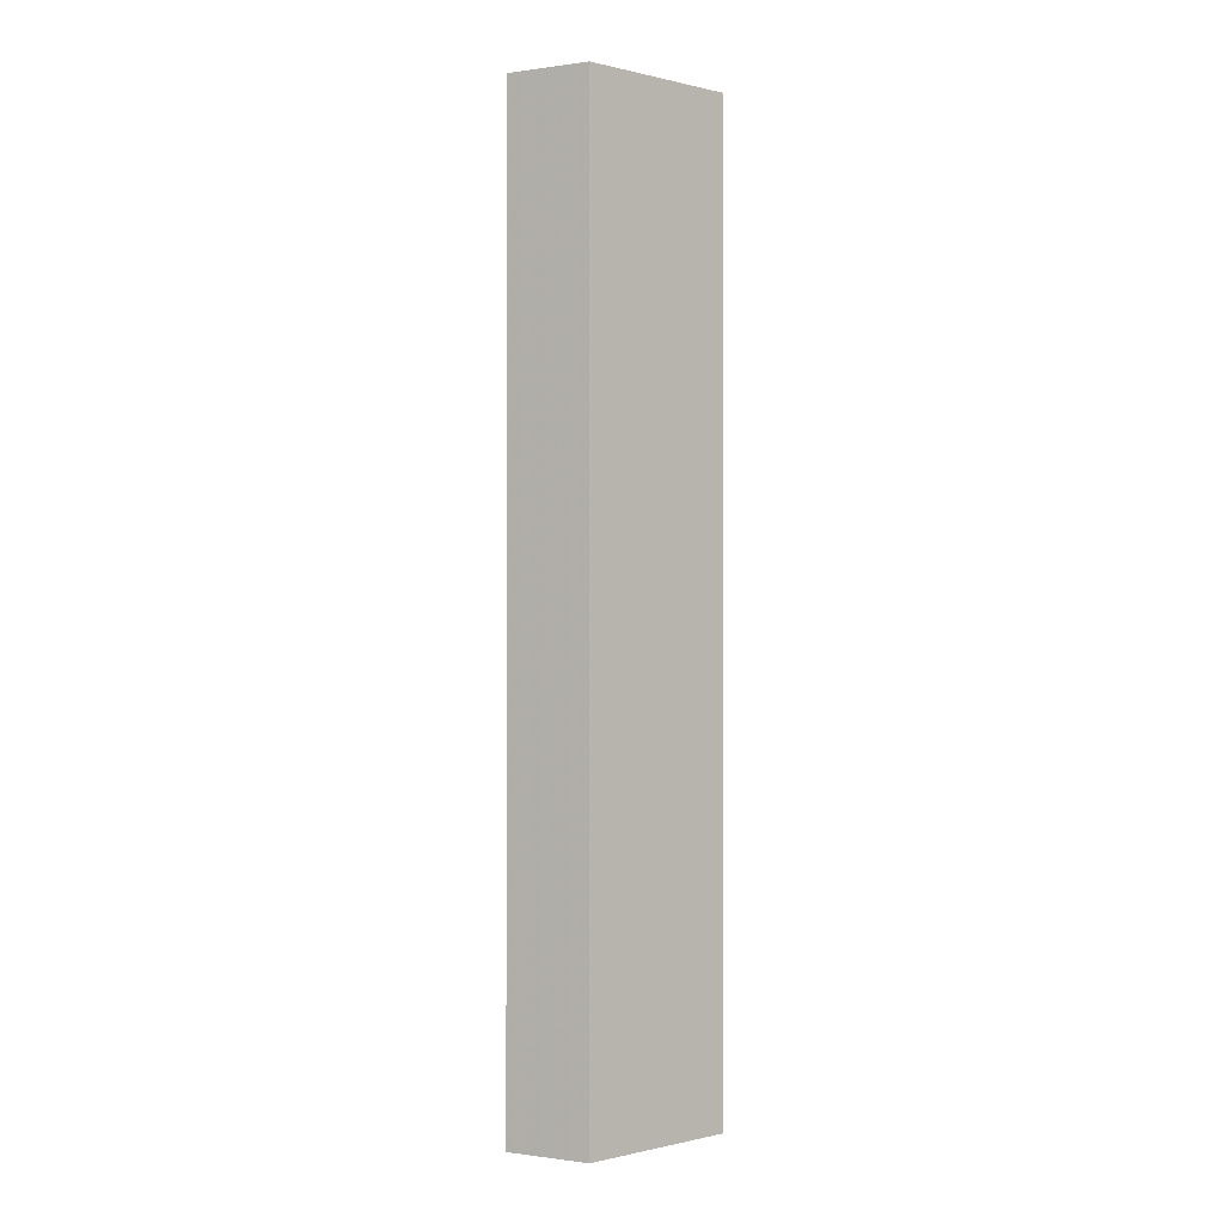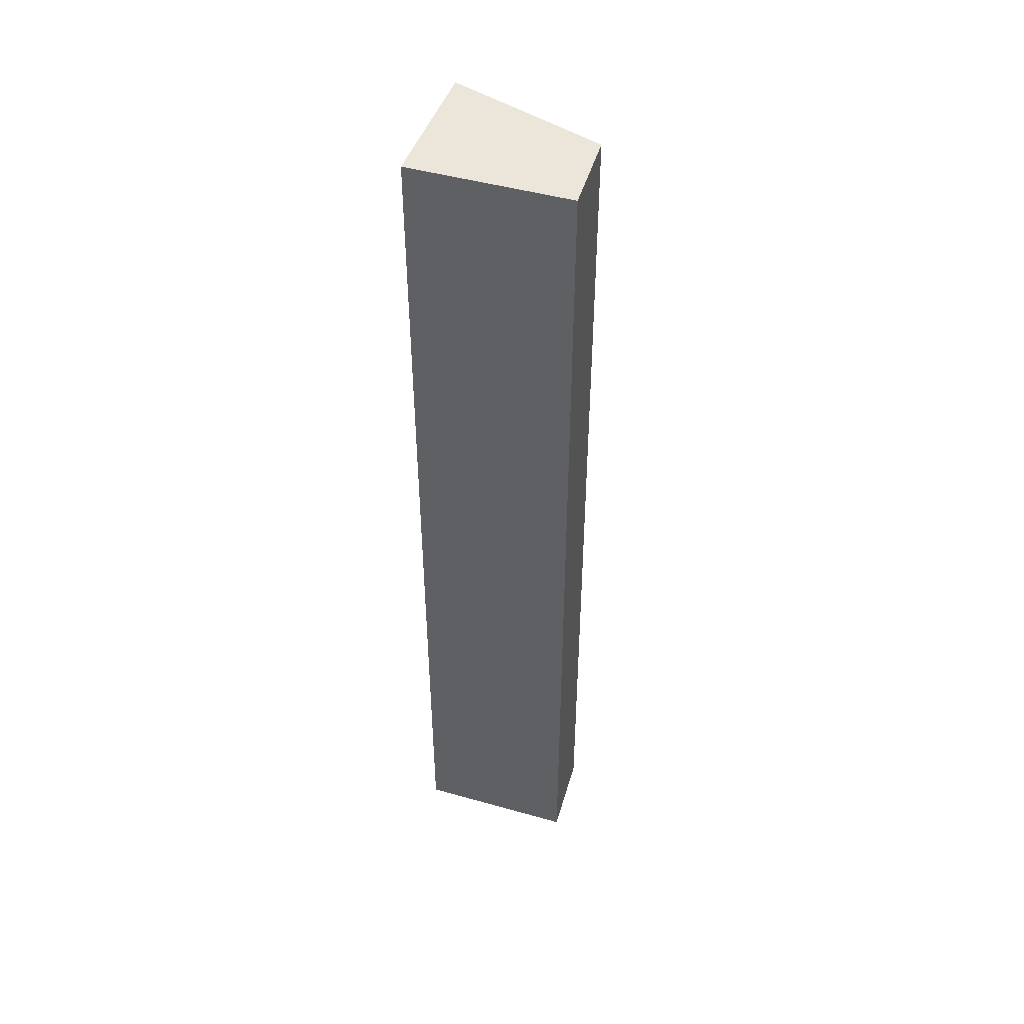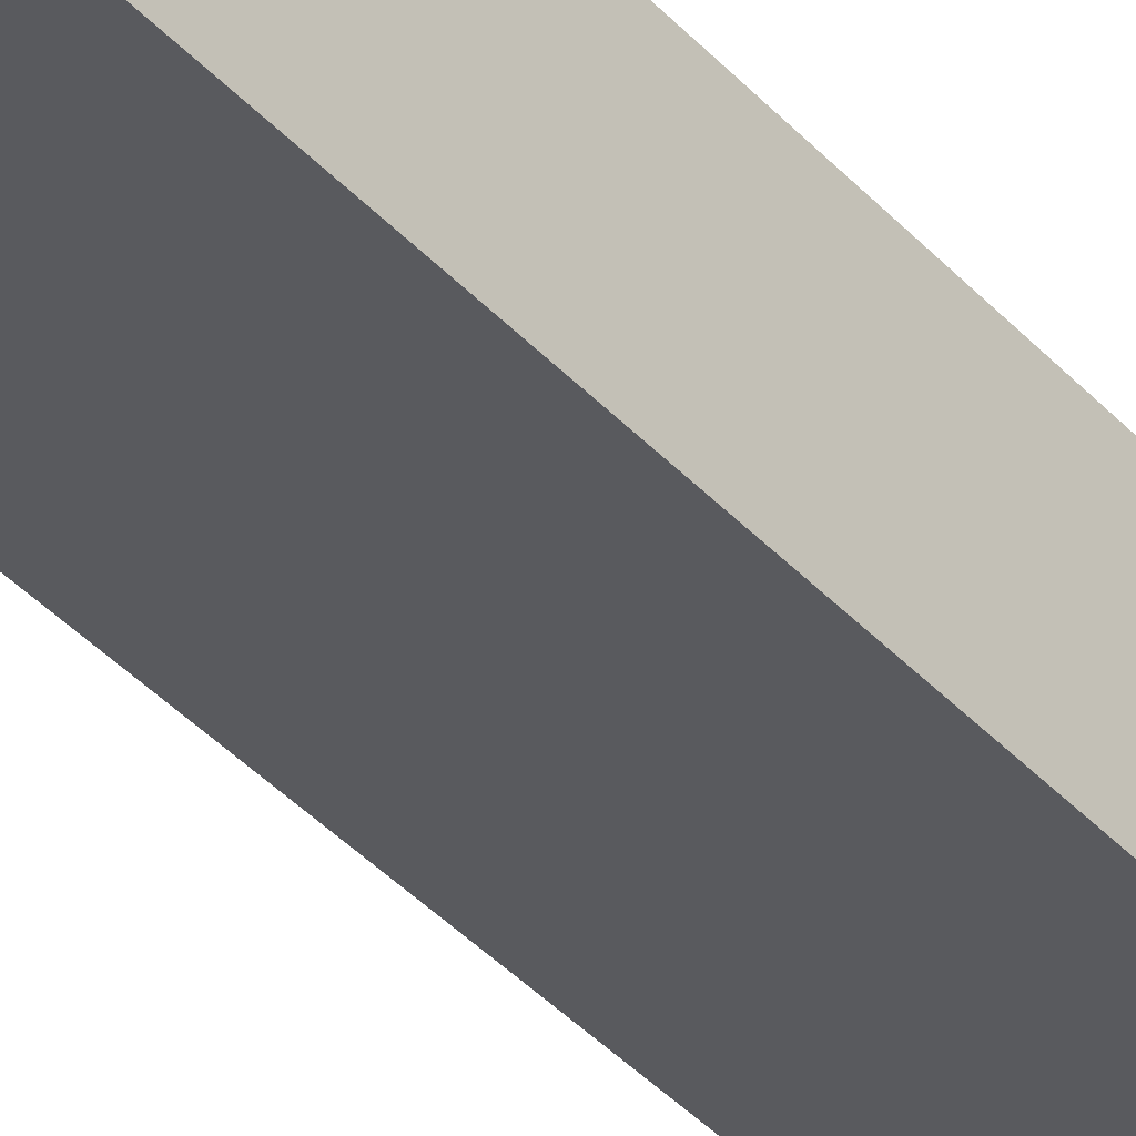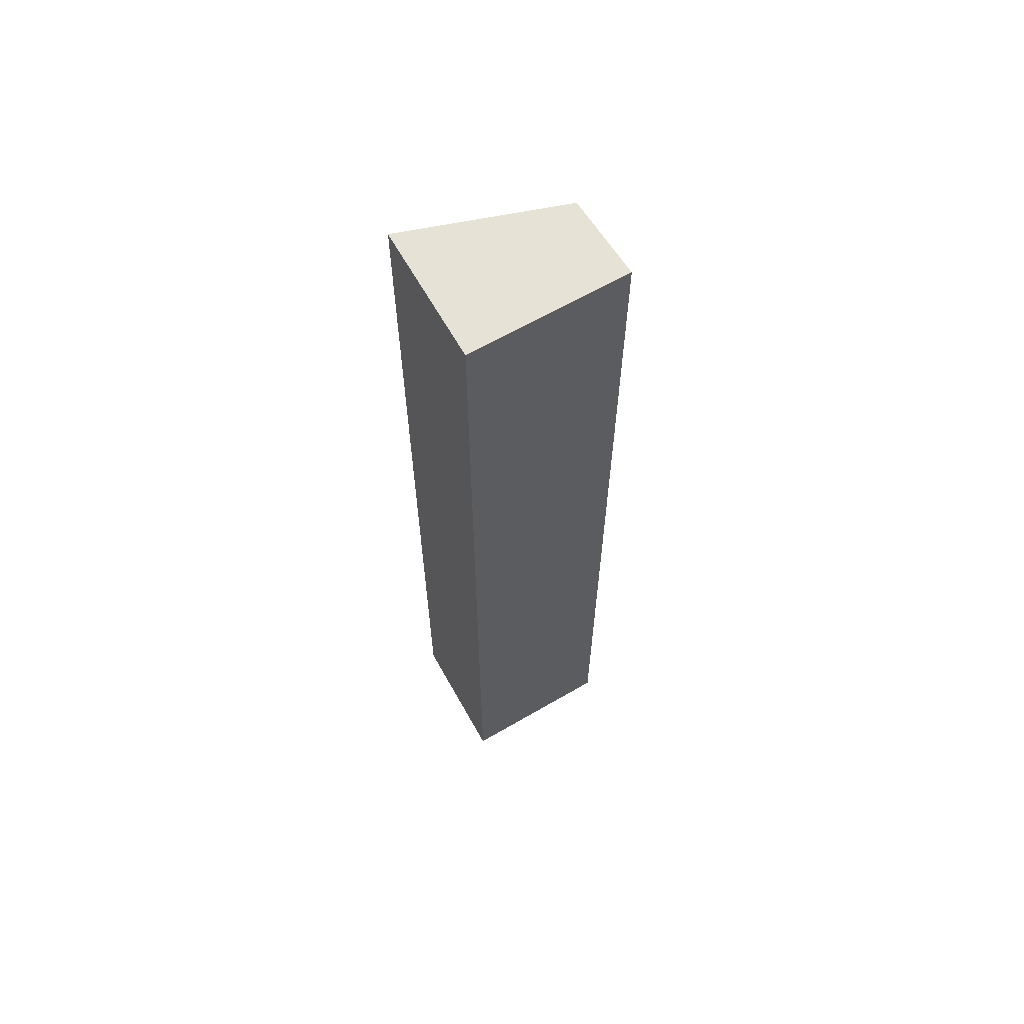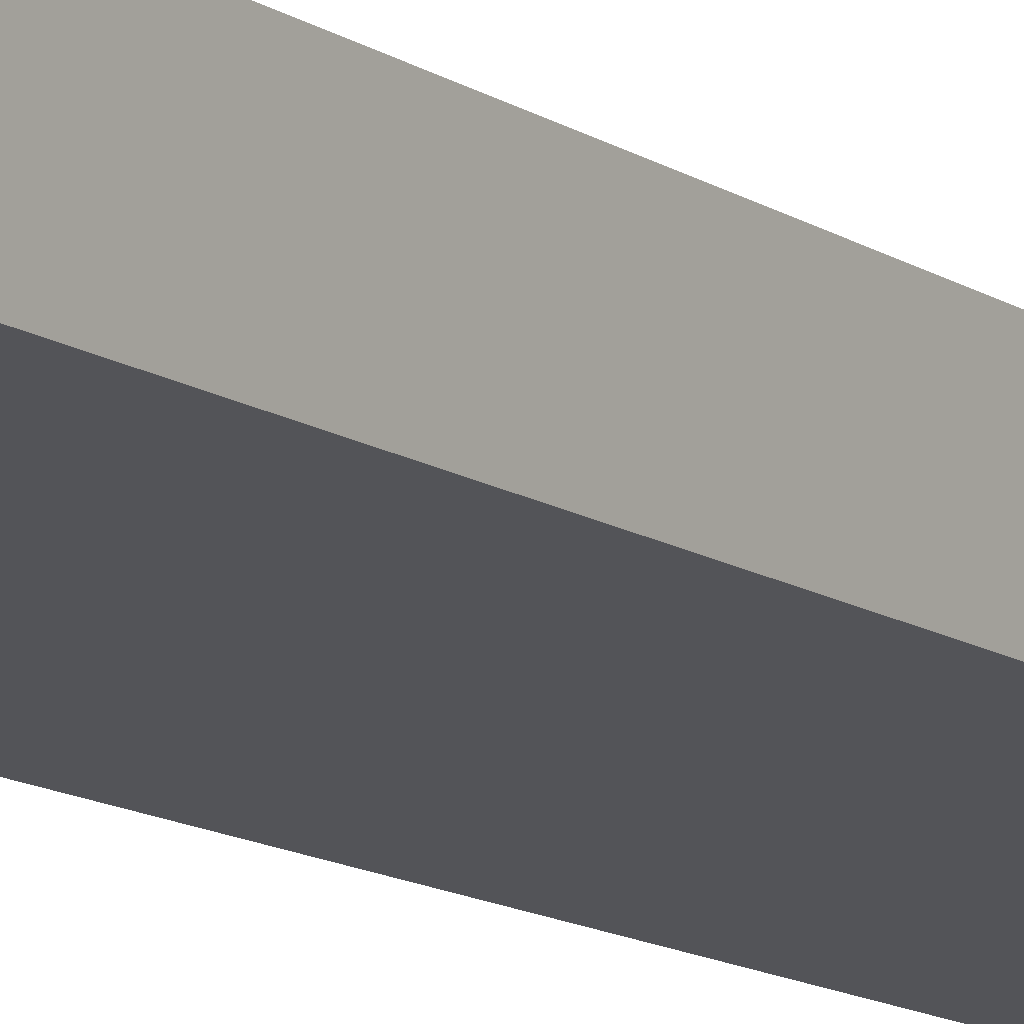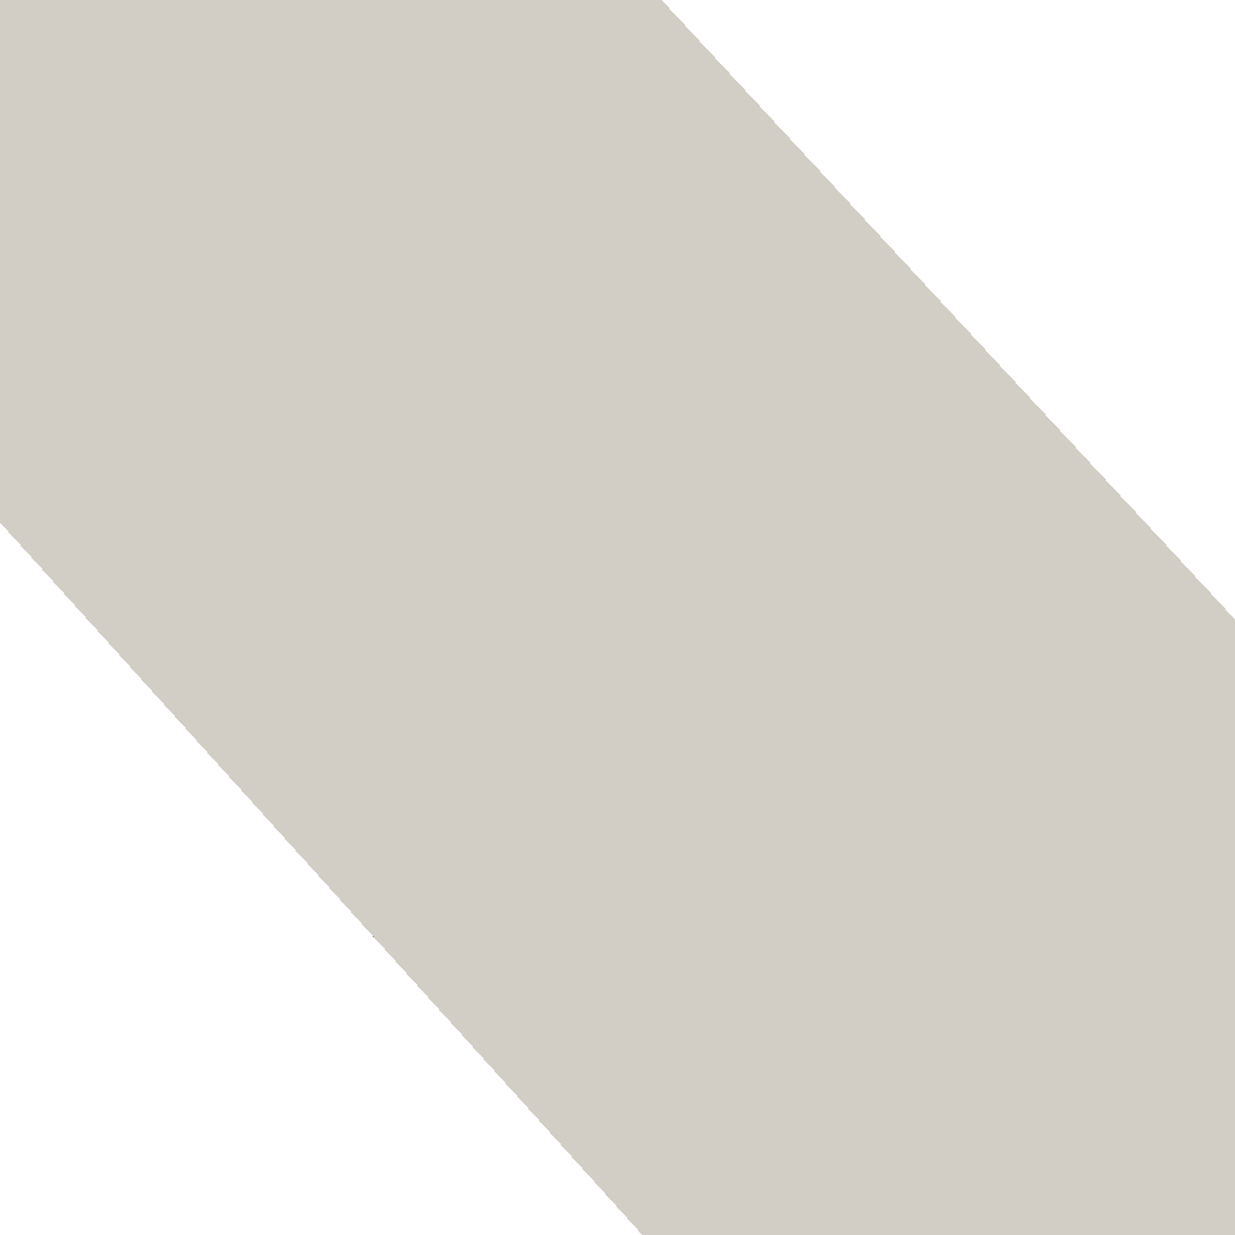
<metadata>
{"format":"obj","ext":"obj","renderer":"f3d","projection":"perspective","resolution":1024,"background":"white","views":[{"elev":-0.4,"azim":123.3,"up":"+Y"},{"elev":47.1,"azim":21.5,"up":"+Y"},{"elev":-42.1,"azim":-141.1,"up":"+Z"},{"elev":63.6,"azim":-26.7,"up":"+Y"},{"elev":-12.7,"azim":33.9,"up":"+Z"},{"elev":78.4,"azim":138.2,"up":"+Z"}]}
</metadata>
<code>
v 0.386 -0.2265 0.1009
v 0.3821 -0.2265 0.06135
v 0.3821 0.2265 0.06135
v 0.3106 0.2265 0.1059
v 0.3106 -0.2265 0.1059
v 0.3077 -0.2265 0.04116
v 0.386 0.2265 0.1009
v 0.3077 0.2265 0.04116
f 1 2 3
f 5 2 1
f 5 1 4
f 6 3 2
f 6 5 4
f 6 2 5
f 7 1 3
f 7 4 1
f 8 6 4
f 8 3 6
f 8 7 3
f 8 4 7

</code>
